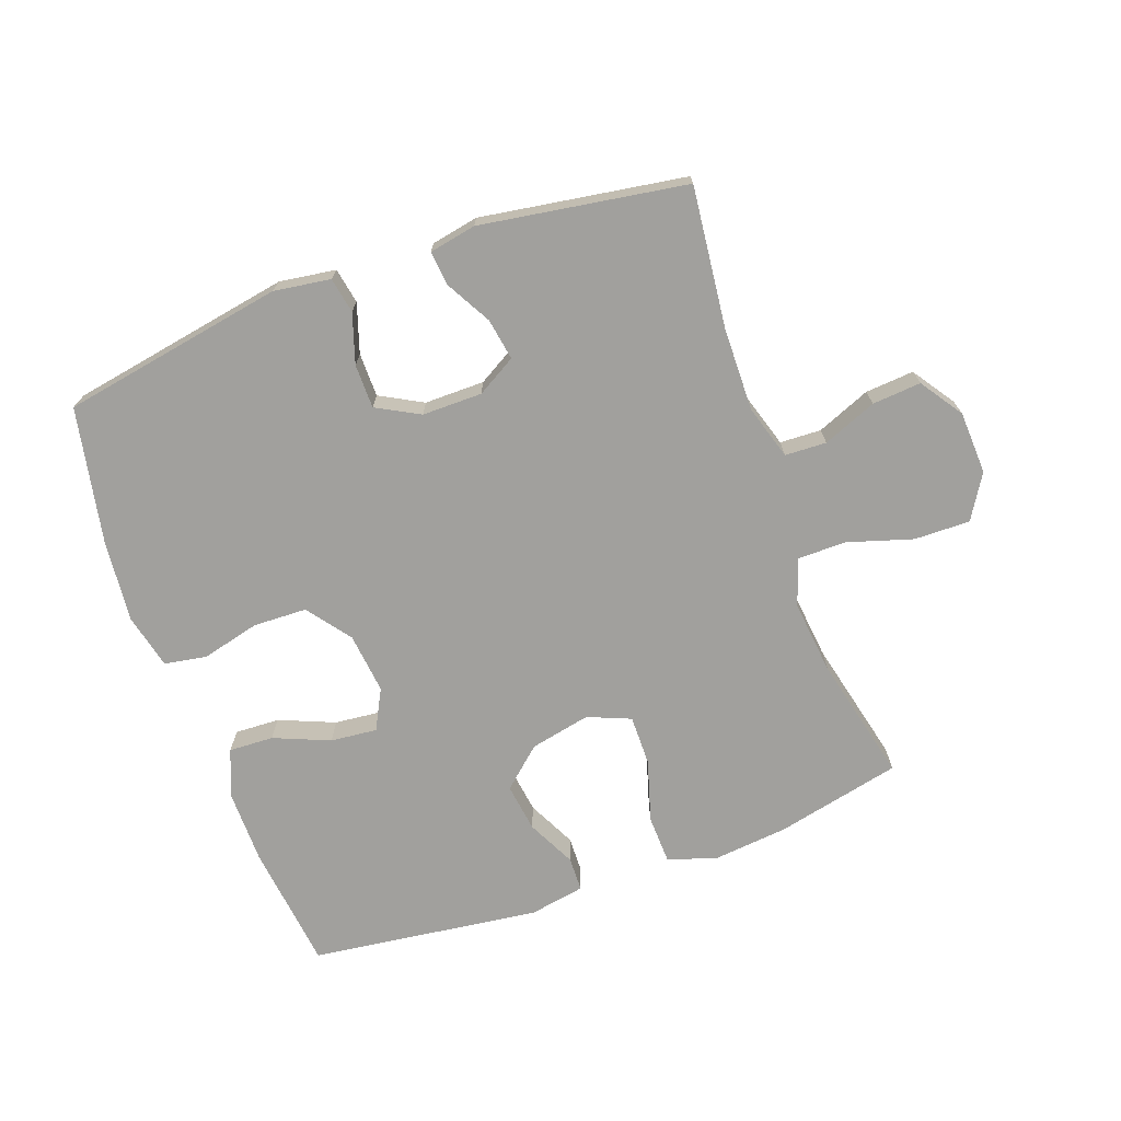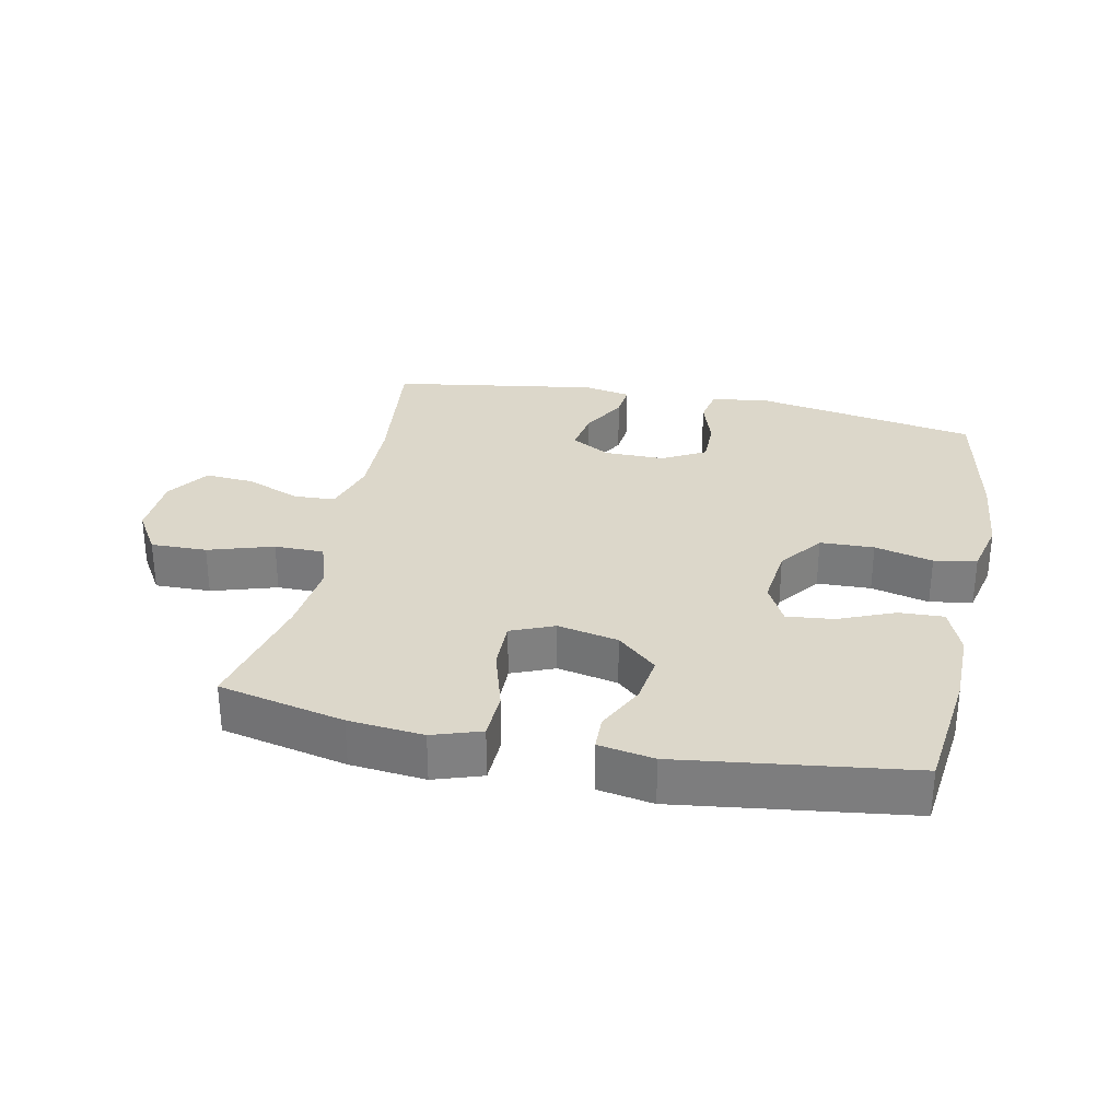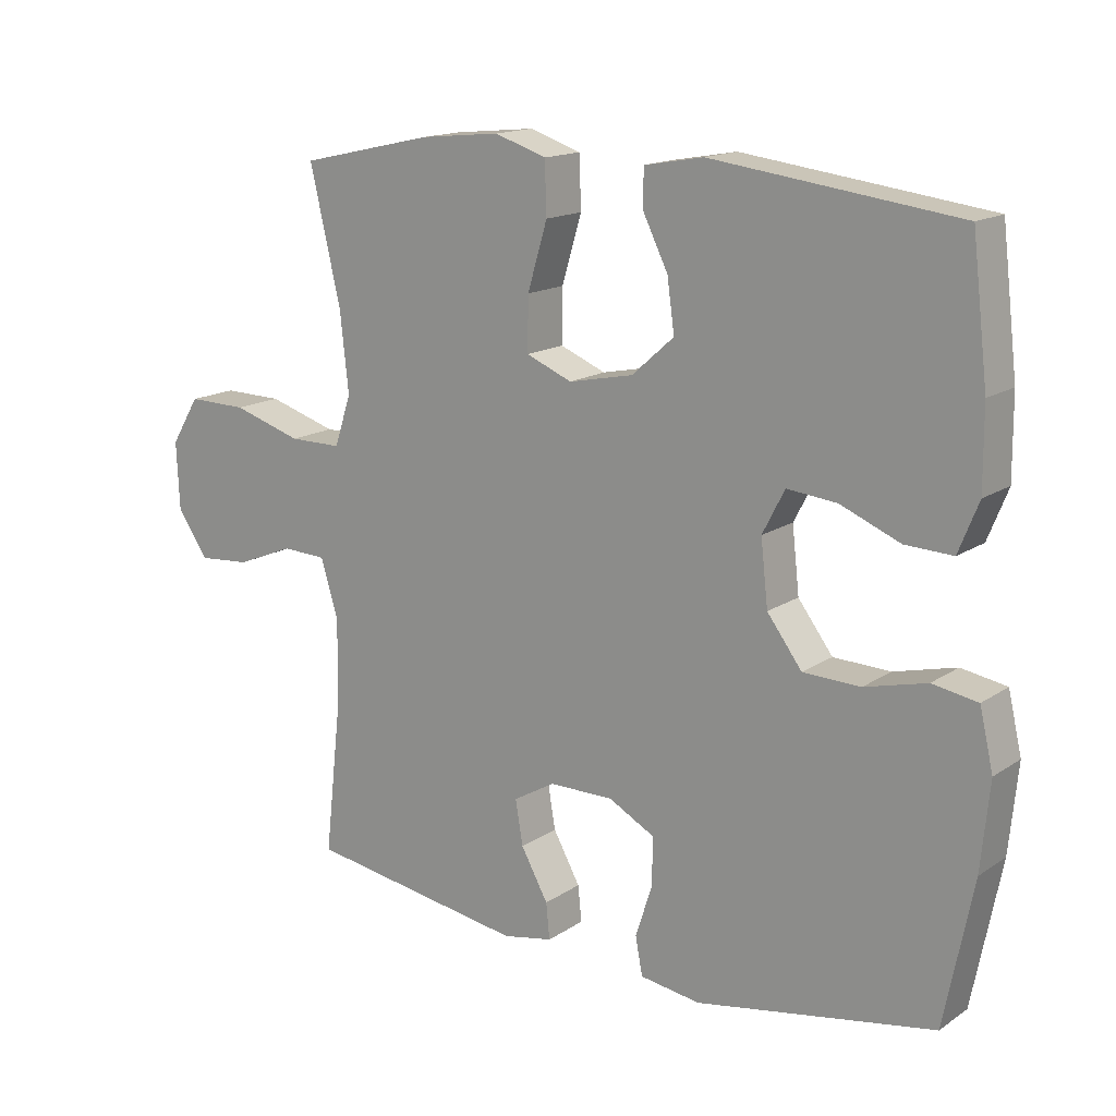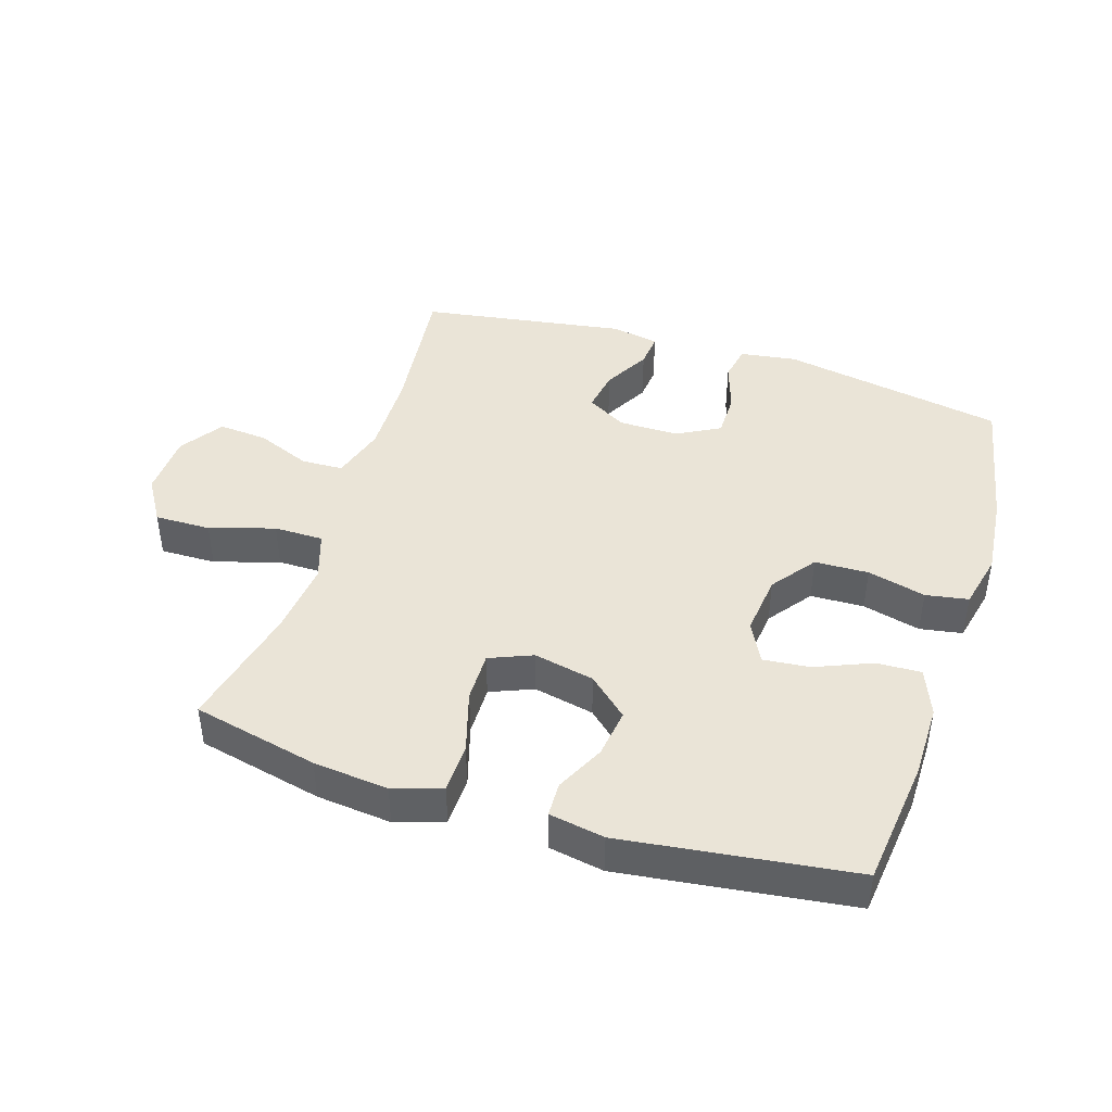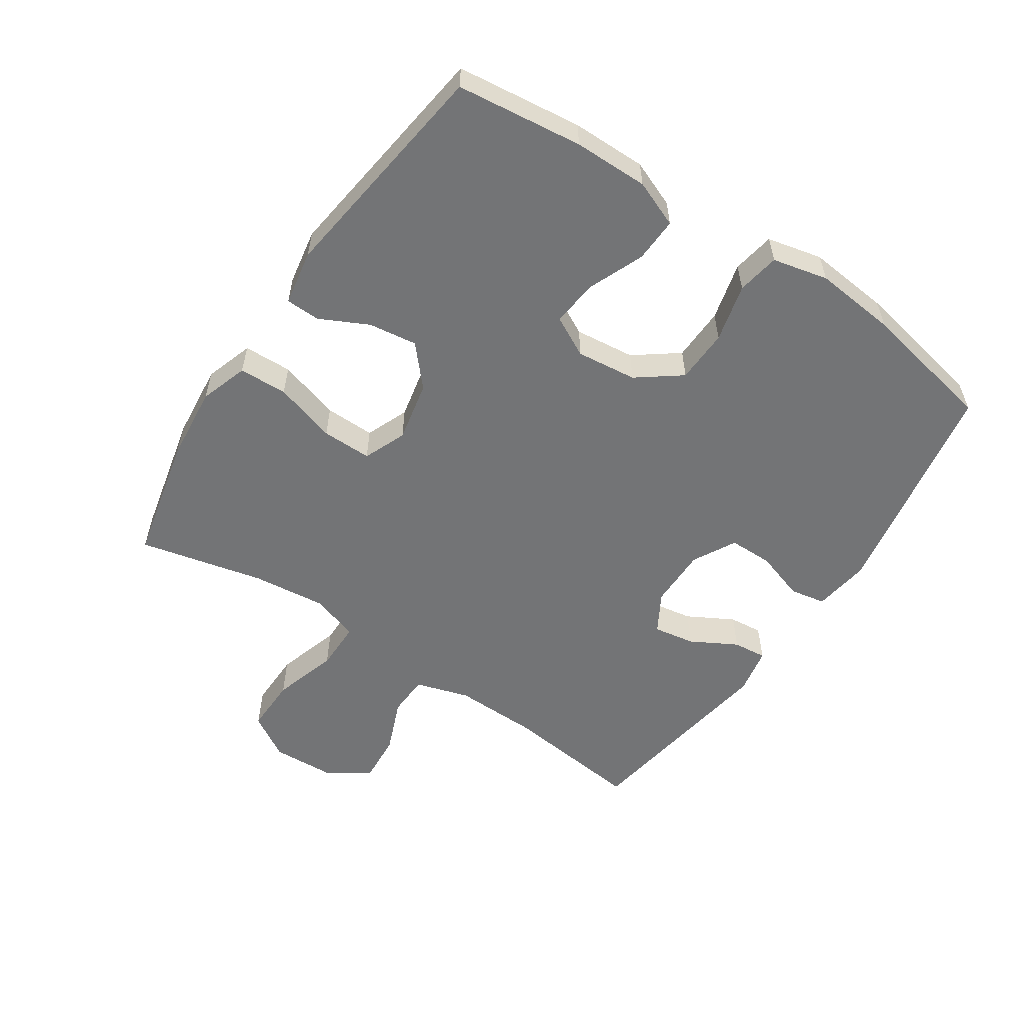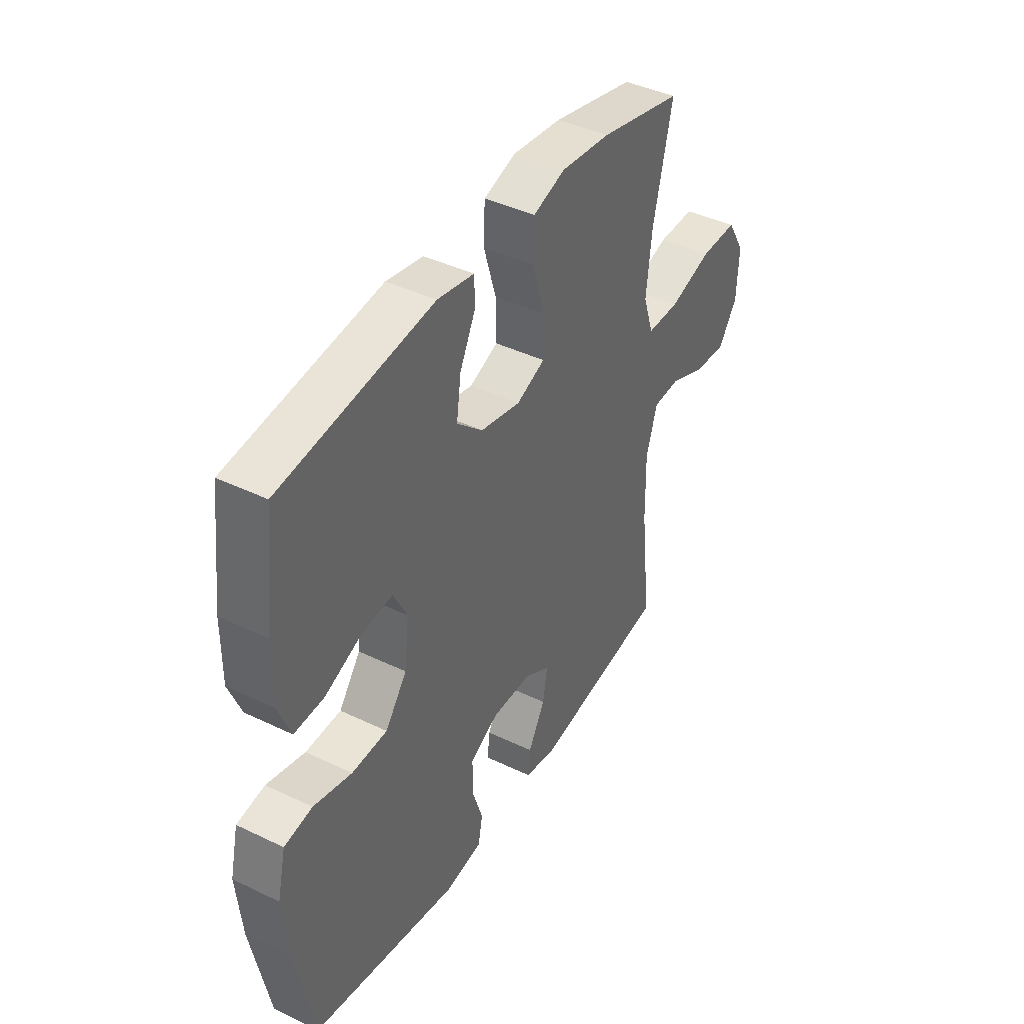
<metadata>
{"format":"obj","ext":"obj","renderer":"f3d","projection":"perspective","resolution":1024,"background":"white","views":[{"elev":-71.6,"azim":-160.1,"up":"+Y"},{"elev":30.4,"azim":11.6,"up":"+Y"},{"elev":15.5,"azim":36.3,"up":"+Z"},{"elev":43.8,"azim":17.6,"up":"+Y"},{"elev":-56.2,"azim":56.2,"up":"+Y"},{"elev":41.5,"azim":120.2,"up":"+Z"}]}
</metadata>
<code>
o path6984
v 0.1675 0.0375 0.5533
v 0.07966 0.0375 0.5378
v 0.07806 0.0375 0.4834
v 0.1163 0.0375 0.406
v 0.127 0.0375 0.3288
v 0.06424 0.0375 0.2731
v -0.03199 0.0375 0.253
v -0.1002 0.0375 0.281
v -0.09935 0.0375 0.3606
v -0.06982 0.0375 0.4595
v -0.07245 0.0375 0.5367
v -0.1494 0.0375 0.5621
v -0.2686 0.0375 0.5502
v -0.4683 0.0375 0.5057
v -0.422 0.0375 0.3068
v -0.4091 0.0375 0.1886
v -0.4342 0.0375 0.1134
v -0.5124 0.0375 0.1133
v -0.6156 0.0375 0.145
v -0.7044 0.0375 0.1465
v -0.7473 0.0375 0.07636
v -0.7427 0.0375 -0.02371
v -0.6967 0.0375 -0.09123
v -0.6188 0.0375 -0.08519
v -0.533 0.0375 -0.05043
v -0.467 0.0375 -0.05327
v -0.4407 0.0375 -0.1395
v -0.4432 0.0375 -0.2728
v -0.4683 0.0375 -0.4962
v -0.1413 0.0375 -0.5475
v -0.06631 0.0375 -0.5331
v -0.07163 0.0375 -0.4794
v -0.1122 0.0375 -0.4059
v -0.1233 0.0375 -0.3397
v -0.06107 0.0375 -0.3037
v 0.03461 0.0375 -0.3034
v 0.1028 0.0375 -0.3403
v 0.1032 0.0375 -0.4105
v 0.07761 0.0375 -0.4891
v 0.08833 0.0375 -0.5457
v 0.1782 0.0375 -0.559
v 0.5334 0.0375 -0.4962
v 0.5761 0.0375 -0.2804
v 0.589 0.0375 -0.15
v 0.5687 0.0375 -0.06187
v 0.5011 0.0375 -0.05022
v 0.4088 0.0375 -0.07336
v 0.3233 0.0375 -0.07059
v 0.2713 0.0375 -0.00119
v 0.2605 0.0375 0.0953
v 0.2937 0.0375 0.1593
v 0.3679 0.0375 0.1517
v 0.4567 0.0375 0.1149
v 0.5279 0.0375 0.1119
v 0.5578 0.0375 0.1862
v 0.5571 0.0375 0.3049
v 0.5334 0.0375 0.5057
v 0.1675 -0.0375 0.5533
v 0.07966 -0.0375 0.5378
v 0.07806 -0.0375 0.4834
v 0.1163 -0.0375 0.406
v 0.127 -0.0375 0.3288
v 0.06424 -0.0375 0.2731
v -0.03199 -0.0375 0.253
v -0.1002 -0.0375 0.281
v -0.09935 -0.0375 0.3606
v -0.06982 -0.0375 0.4595
v -0.07245 -0.0375 0.5367
v -0.1494 -0.0375 0.5621
v -0.2686 -0.0375 0.5502
v -0.4683 -0.0375 0.5057
v -0.422 -0.0375 0.3068
v -0.4091 -0.0375 0.1886
v -0.4342 -0.0375 0.1134
v -0.5124 -0.0375 0.1133
v -0.6156 -0.0375 0.145
v -0.7044 -0.0375 0.1465
v -0.7473 -0.0375 0.07636
v -0.7427 -0.0375 -0.02371
v -0.6967 -0.0375 -0.09123
v -0.6188 -0.0375 -0.08519
v -0.533 -0.0375 -0.05043
v -0.467 -0.0375 -0.05327
v -0.4407 -0.0375 -0.1395
v -0.4432 -0.0375 -0.2728
v -0.4683 -0.0375 -0.4962
v -0.1413 -0.0375 -0.5475
v -0.06631 -0.0375 -0.5331
v -0.07163 -0.0375 -0.4794
v -0.1122 -0.0375 -0.4059
v -0.1233 -0.0375 -0.3397
v -0.06107 -0.0375 -0.3037
v 0.03461 -0.0375 -0.3034
v 0.1028 -0.0375 -0.3403
v 0.1032 -0.0375 -0.4105
v 0.07761 -0.0375 -0.4891
v 0.08833 -0.0375 -0.5457
v 0.1782 -0.0375 -0.559
v 0.5334 -0.0375 -0.4962
v 0.5761 -0.0375 -0.2804
v 0.589 -0.0375 -0.15
v 0.5687 -0.0375 -0.06187
v 0.5011 -0.0375 -0.05022
v 0.4088 -0.0375 -0.07336
v 0.3233 -0.0375 -0.07059
v 0.2713 -0.0375 -0.00119
v 0.2605 -0.0375 0.0953
v 0.2937 -0.0375 0.1593
v 0.3679 -0.0375 0.1517
v 0.4567 -0.0375 0.1149
v 0.5279 -0.0375 0.1119
v 0.5578 -0.0375 0.1862
v 0.5571 -0.0375 0.3049
v 0.5334 -0.0375 0.5057
v -0.7044 0.0375 0.1465
v -0.7473 0.0375 0.07636
v -0.7427 0.0375 -0.02371
v -0.6967 0.0375 -0.09123
v -0.6156 0.0375 0.145
v -0.6188 0.0375 -0.08519
v -0.533 0.0375 -0.05043
v -0.5124 0.0375 0.1133
v -0.467 0.0375 -0.05327
v -0.467 0.0375 -0.05327
v -0.4342 0.0375 0.1134
v -0.4342 0.0375 0.1134
v -0.4407 0.0375 -0.1395
v -0.4432 0.0375 -0.2728
v -0.4683 0.0375 -0.4962
v -0.4683 0.0375 -0.4962
v -0.4683 0.0375 0.5057
v -0.4683 0.0375 0.5057
v -0.422 0.0375 0.3068
v -0.4091 0.0375 0.1886
v -0.2686 0.0375 0.5502
v -0.1494 0.0375 0.5621
v -0.1413 0.0375 -0.5475
v -0.07245 0.0375 0.5367
v -0.07245 0.0375 0.5367
v -0.1122 0.0375 -0.4059
v -0.1233 0.0375 -0.3397
v -0.1233 0.0375 -0.3397
v -0.06631 0.0375 -0.5331
v -0.06631 0.0375 -0.5331
v -0.1002 0.0375 0.281
v -0.1002 0.0375 0.281
v -0.09935 0.0375 0.3606
v -0.06107 0.0375 -0.3037
v -0.07163 0.0375 -0.4794
v -0.03199 0.0375 0.253
v -0.06982 0.0375 0.4595
v 0.03461 0.0375 -0.3034
v 0.06424 0.0375 0.2731
v 0.1028 0.0375 -0.3403
v 0.1028 0.0375 -0.3403
v 0.127 0.0375 0.3288
v 0.1032 0.0375 -0.4105
v 0.07761 0.0375 -0.4891
v 0.08833 0.0375 -0.5457
v 0.08833 0.0375 -0.5457
v 0.07966 0.0375 0.5378
v 0.07966 0.0375 0.5378
v 0.07806 0.0375 0.4834
v 0.1163 0.0375 0.406
v 0.1675 0.0375 0.5533
v 0.1782 0.0375 -0.559
v 0.2605 0.0375 0.0953
v 0.2937 0.0375 0.1593
v 0.2937 0.0375 0.1593
v 0.2713 0.0375 -0.00119
v 0.3233 0.0375 -0.07059
v 0.3679 0.0375 0.1517
v 0.4088 0.0375 -0.07336
v 0.4567 0.0375 0.1149
v 0.5011 0.0375 -0.05022
v 0.5279 0.0375 0.1119
v 0.5279 0.0375 0.1119
v 0.5687 0.0375 -0.06187
v 0.5687 0.0375 -0.06187
v 0.5334 0.0375 0.5057
v 0.5334 0.0375 0.5057
v 0.5334 0.0375 -0.4962
v 0.5334 0.0375 -0.4962
v 0.5578 0.0375 0.1862
v 0.5571 0.0375 0.3049
v 0.5761 0.0375 -0.2804
v 0.589 0.0375 -0.15
v -0.7044 -0.0375 0.1465
v -0.7473 -0.0375 0.07636
v -0.7427 -0.0375 -0.02371
v -0.6967 -0.0375 -0.09123
v -0.6156 -0.0375 0.145
v -0.6188 -0.0375 -0.08519
v -0.533 -0.0375 -0.05043
v -0.5124 -0.0375 0.1133
v -0.467 -0.0375 -0.05327
v -0.467 -0.0375 -0.05327
v -0.4342 -0.0375 0.1134
v -0.4342 -0.0375 0.1134
v -0.4407 -0.0375 -0.1395
v -0.4432 -0.0375 -0.2728
v -0.4683 -0.0375 -0.4962
v -0.4683 -0.0375 -0.4962
v -0.4683 -0.0375 0.5057
v -0.4683 -0.0375 0.5057
v -0.422 -0.0375 0.3068
v -0.4091 -0.0375 0.1886
v -0.2686 -0.0375 0.5502
v -0.1494 -0.0375 0.5621
v -0.1413 -0.0375 -0.5475
v -0.07245 -0.0375 0.5367
v -0.07245 -0.0375 0.5367
v -0.1122 -0.0375 -0.4059
v -0.1233 -0.0375 -0.3397
v -0.1233 -0.0375 -0.3397
v -0.06631 -0.0375 -0.5331
v -0.06631 -0.0375 -0.5331
v -0.1002 -0.0375 0.281
v -0.1002 -0.0375 0.281
v -0.09935 -0.0375 0.3606
v -0.06107 -0.0375 -0.3037
v -0.07163 -0.0375 -0.4794
v -0.03199 -0.0375 0.253
v -0.06982 -0.0375 0.4595
v 0.03461 -0.0375 -0.3034
v 0.06424 -0.0375 0.2731
v 0.1028 -0.0375 -0.3403
v 0.1028 -0.0375 -0.3403
v 0.127 -0.0375 0.3288
v 0.1032 -0.0375 -0.4105
v 0.07761 -0.0375 -0.4891
v 0.08833 -0.0375 -0.5457
v 0.08833 -0.0375 -0.5457
v 0.07966 -0.0375 0.5378
v 0.07966 -0.0375 0.5378
v 0.07806 -0.0375 0.4834
v 0.1163 -0.0375 0.406
v 0.1675 -0.0375 0.5533
v 0.1782 -0.0375 -0.559
v 0.2605 -0.0375 0.0953
v 0.2937 -0.0375 0.1593
v 0.2937 -0.0375 0.1593
v 0.2713 -0.0375 -0.00119
v 0.3233 -0.0375 -0.07059
v 0.3679 -0.0375 0.1517
v 0.4088 -0.0375 -0.07336
v 0.4567 -0.0375 0.1149
v 0.5011 -0.0375 -0.05022
v 0.5279 -0.0375 0.1119
v 0.5279 -0.0375 0.1119
v 0.5687 -0.0375 -0.06187
v 0.5687 -0.0375 -0.06187
v 0.5334 -0.0375 0.5057
v 0.5334 -0.0375 0.5057
v 0.5334 -0.0375 -0.4962
v 0.5334 -0.0375 -0.4962
v 0.5578 -0.0375 0.1862
v 0.5571 -0.0375 0.3049
v 0.5761 -0.0375 -0.2804
v 0.589 -0.0375 -0.15
f 255 230 239
f 209 224 211
f 225 223 221
f 201 214 200
f 243 225 244
f 245 258 241
f 240 223 243
f 226 241 229
f 234 236 238
f 244 225 227
f 222 210 216
f 209 220 224
f 189 192 188
f 237 238 236
f 198 218 207
f 241 226 240
f 223 198 221
f 258 229 241
f 249 257 247
f 243 223 225
f 244 259 246
f 253 229 258
f 239 231 232
f 192 189 190
f 213 210 222
f 227 230 255
f 240 226 223
f 206 220 208
f 230 231 239
f 260 246 259
f 208 220 209
f 202 213 214
f 200 198 196
f 192 194 195
f 237 229 253
f 206 208 204
f 202 214 201
f 210 213 202
f 238 237 253
f 221 198 200
f 259 227 255
f 246 260 248
f 248 260 251
f 221 200 214
f 259 244 227
f 223 218 198
f 220 206 218
f 193 192 190
f 247 257 245
f 257 258 245
f 207 218 206
f 196 195 194
f 193 190 191
f 194 192 193
f 198 195 196
f 20 21 78 77
f 21 22 79 78
f 22 23 80 79
f 19 20 77 76
f 23 24 81 80
f 24 25 82 81
f 18 19 76 75
f 25 124 197 82
f 126 18 75 199
f 26 27 84 83
f 28 130 203 85
f 132 15 72 205
f 27 28 85 84
f 16 17 74 73
f 15 16 73 72
f 13 14 71 70
f 12 13 70 69
f 29 30 87 86
f 139 12 69 212
f 33 142 215 90
f 30 144 217 87
f 146 9 66 219
f 34 35 92 91
f 32 33 90 89
f 31 32 89 88
f 7 8 65 64
f 10 11 68 67
f 9 10 67 66
f 35 36 93 92
f 6 7 64 63
f 36 155 228 93
f 5 6 63 62
f 38 39 96 95
f 39 160 233 96
f 162 3 60 235
f 3 4 61 60
f 1 2 59 58
f 40 41 98 97
f 37 38 95 94
f 4 5 62 61
f 50 169 242 107
f 49 50 107 106
f 48 49 106 105
f 51 52 109 108
f 47 48 105 104
f 52 53 110 109
f 46 47 104 103
f 53 177 250 110
f 179 46 103 252
f 181 1 58 254
f 41 183 256 98
f 54 55 112 111
f 56 57 114 113
f 55 56 113 112
f 42 43 100 99
f 44 45 102 101
f 43 44 101 100
f 182 166 157
f 136 138 151
f 152 148 150
f 128 127 141
f 170 171 152
f 172 168 185
f 167 170 150
f 153 156 168
f 161 165 163
f 171 154 152
f 149 143 137
f 136 151 147
f 116 115 119
f 164 163 165
f 125 134 145
f 168 167 153
f 150 148 125
f 185 168 156
f 176 174 184
f 170 152 150
f 171 173 186
f 180 185 156
f 166 159 158
f 119 117 116
f 140 149 137
f 154 182 157
f 167 150 153
f 133 135 147
f 157 166 158
f 187 186 173
f 135 136 147
f 129 141 140
f 127 123 125
f 119 122 121
f 164 180 156
f 133 131 135
f 129 128 141
f 137 129 140
f 165 180 164
f 148 127 125
f 186 182 154
f 173 175 187
f 175 178 187
f 148 141 127
f 186 154 171
f 150 125 145
f 147 145 133
f 120 117 119
f 174 172 184
f 184 172 185
f 134 133 145
f 123 121 122
f 120 118 117
f 121 120 119
f 125 123 122

</code>
